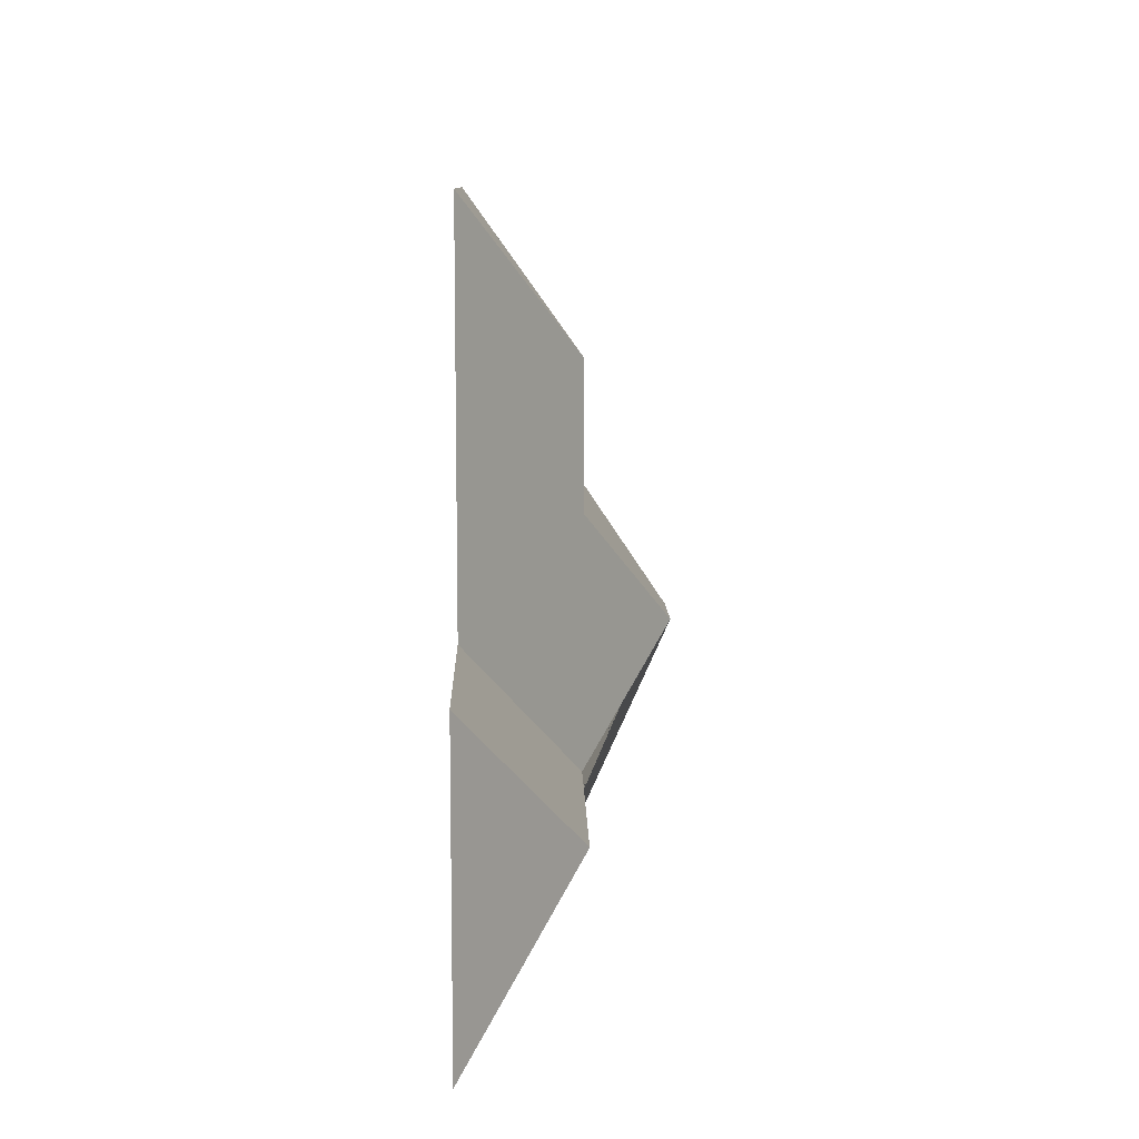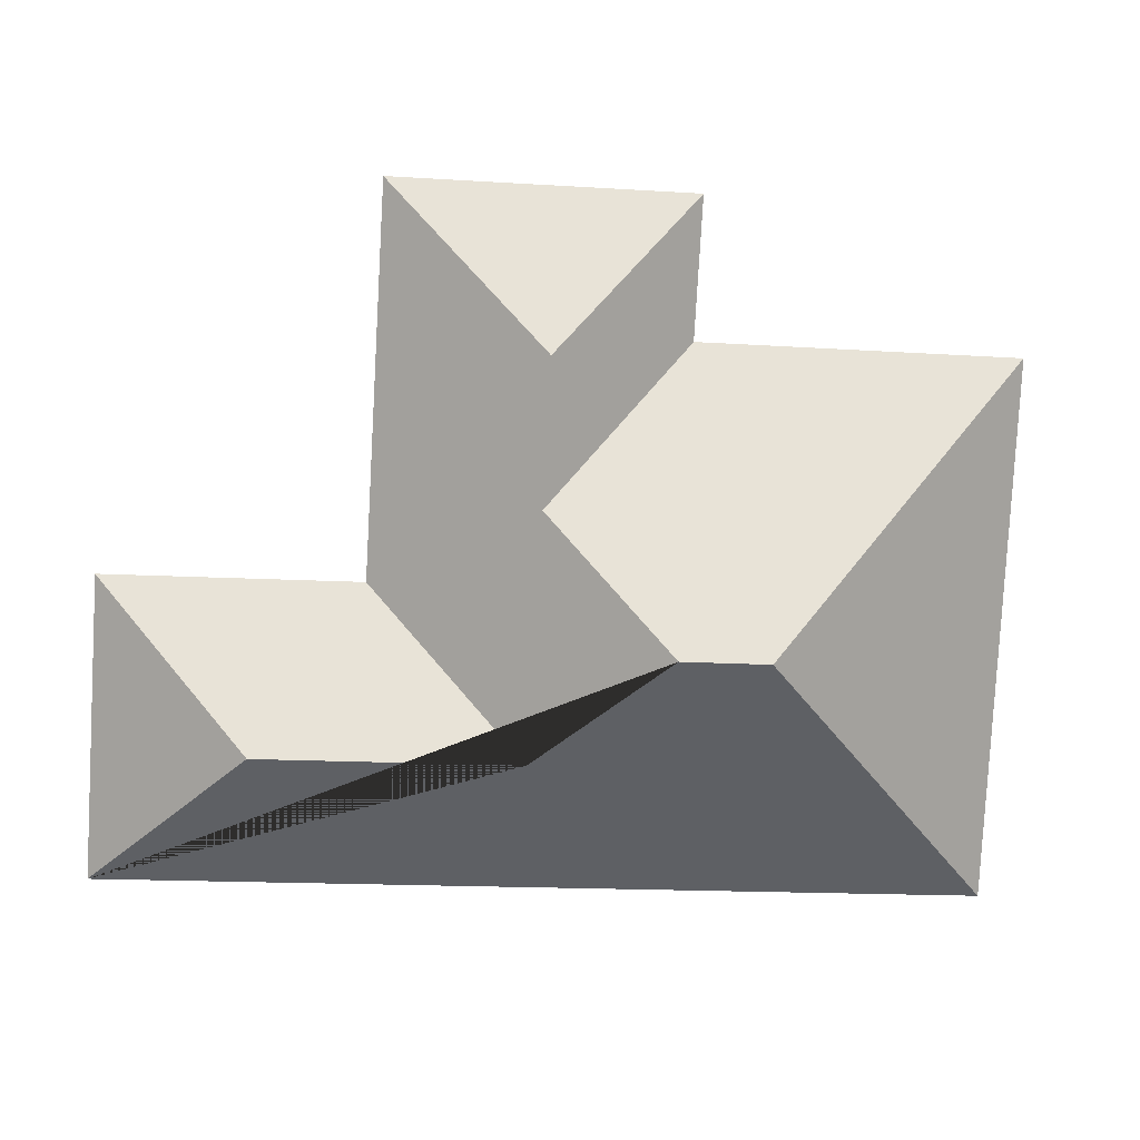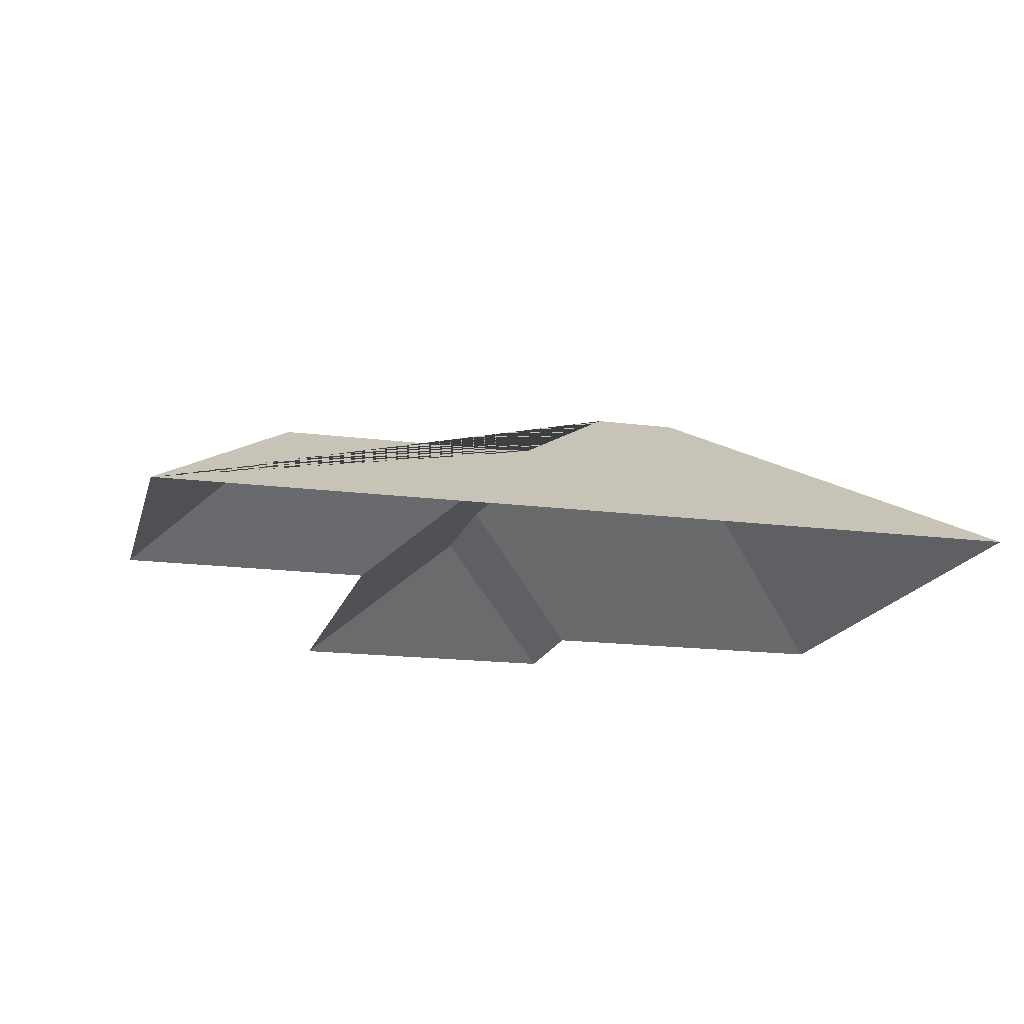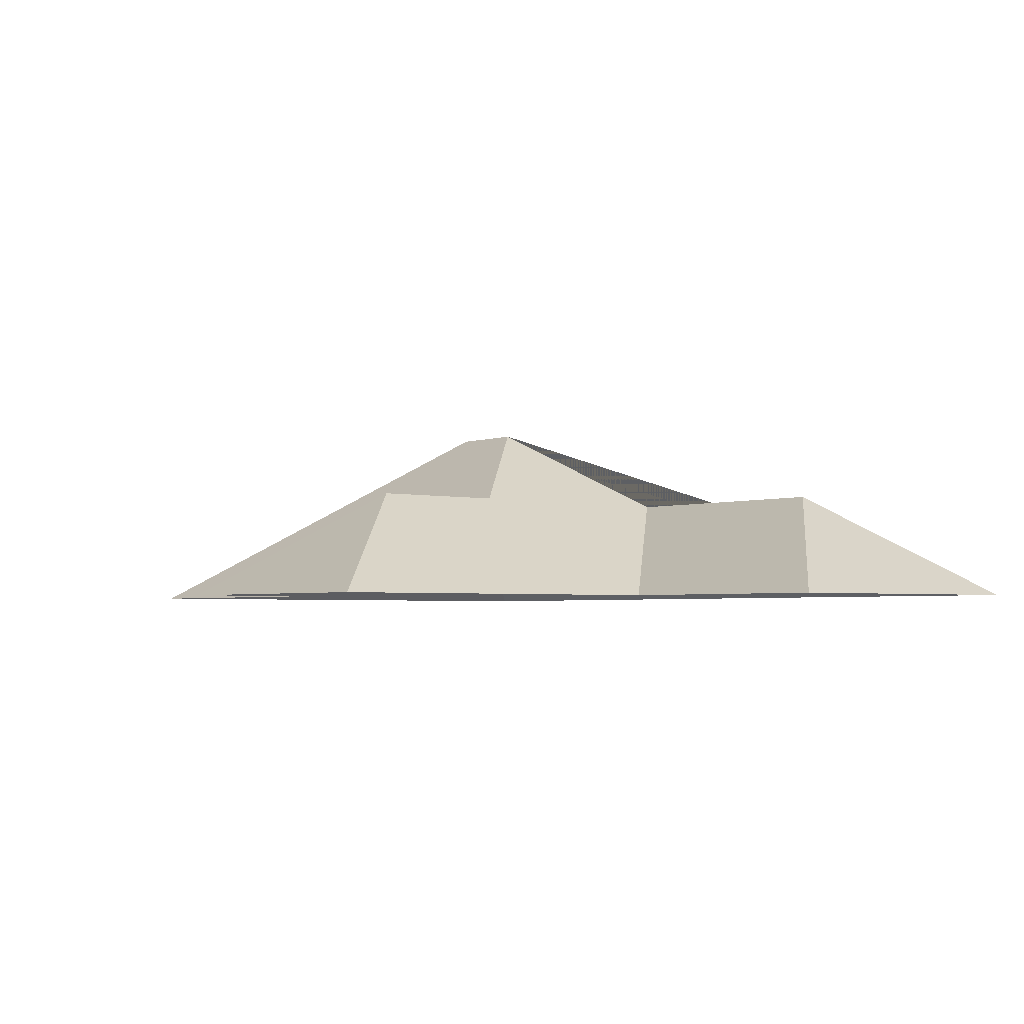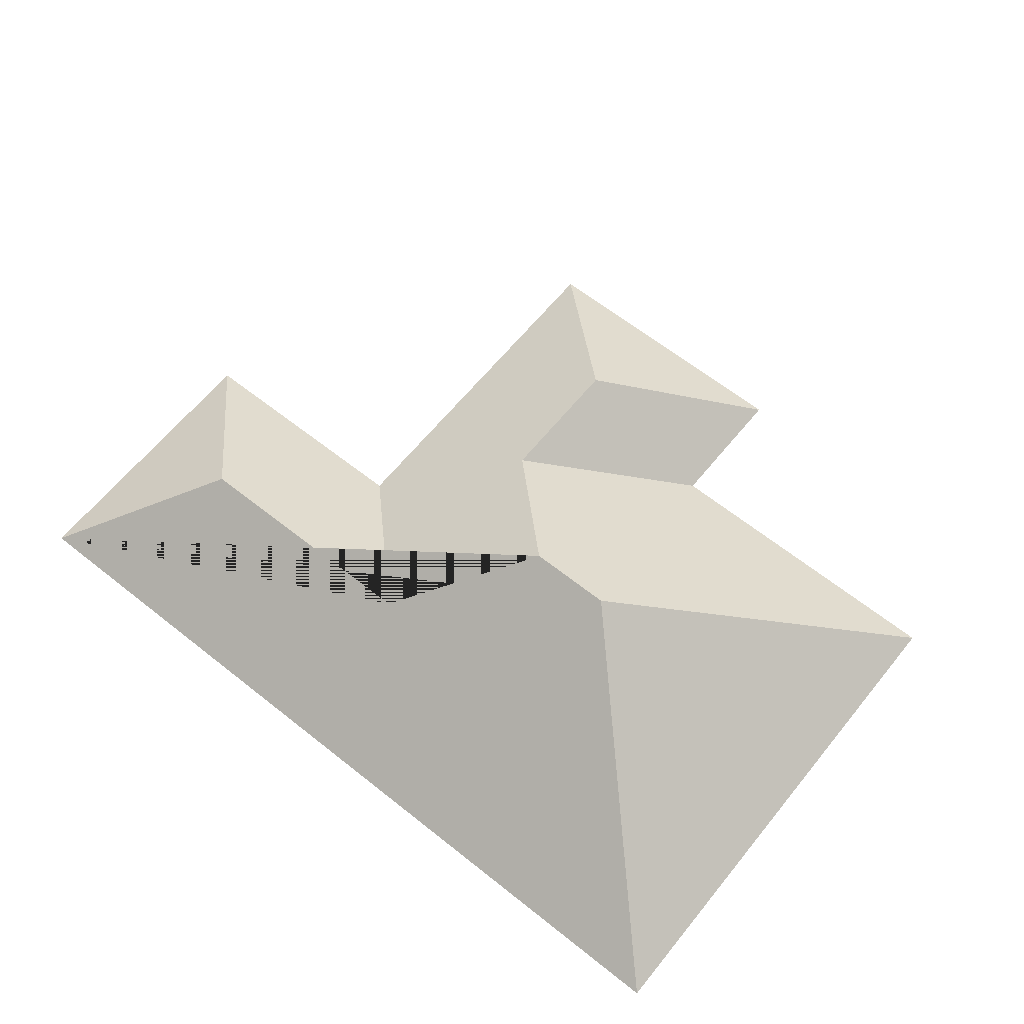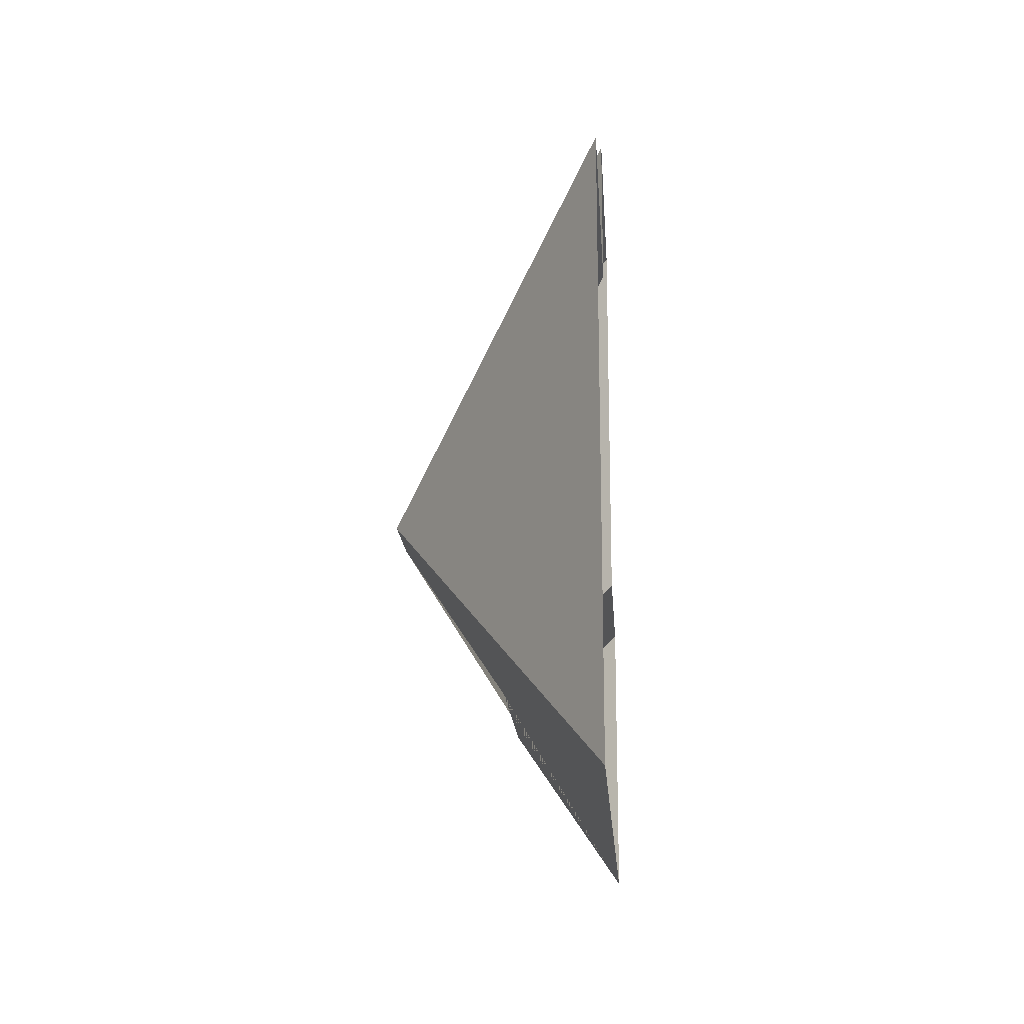
<metadata>
{"format":"obj","ext":"obj","renderer":"f3d","projection":"perspective","resolution":1024,"background":"white","views":[{"elev":12.3,"azim":88.8,"up":"+Z"},{"elev":9.7,"azim":173.2,"up":"+Z"},{"elev":-17.2,"azim":162.4,"up":"+Y"},{"elev":-3.2,"azim":48.8,"up":"+Y"},{"elev":62.8,"azim":-144.3,"up":"+Y"},{"elev":-18.8,"azim":-86.6,"up":"+Z"}]}
</metadata>
<code>
o CG10_500_036058_0005_roof
v 26.19 75 -266.3
v 337.5 75 -248.9
v 282.4 113.7 -199
v 191.4 113.8 -203.9
v 146.2 145 -163.7
v 115.8 145 -165.5
v 241.6 75 -148.4
v 331.6 75 -143.7
v 185.9 114.3 -119.2
v 183.1 114.4 -69.24
v 15.47 75 -75.12
v 130.3 75 -68.44
v 127.3 75 -19
v 234.2 75 -13.01
v 26.19 0 -266.3
v 337.5 0 -248.9
v 331.6 0 -143.7
v 241.6 0 -148.4
v 234.2 0 -13.01
v 127.3 0 -19
v 130.3 0 -68.44
v 15.47 0 -75.12
f 10 14 13
f 7 4 5 9 10 14
f 8 3 4 7
f 2 3 8
f 2 1 6 5 4 3
f 9 10 13 12
f 11 12 9 5 6
f 11 6 1

</code>
